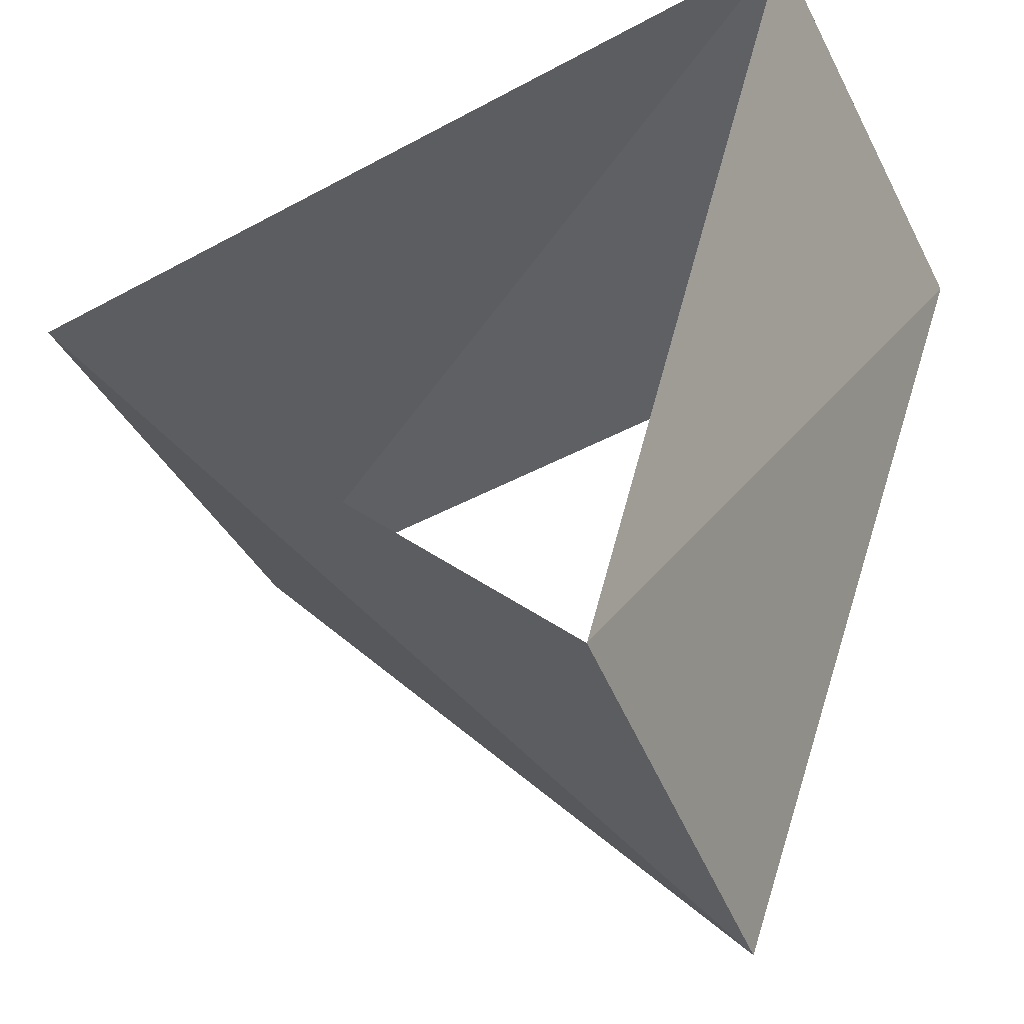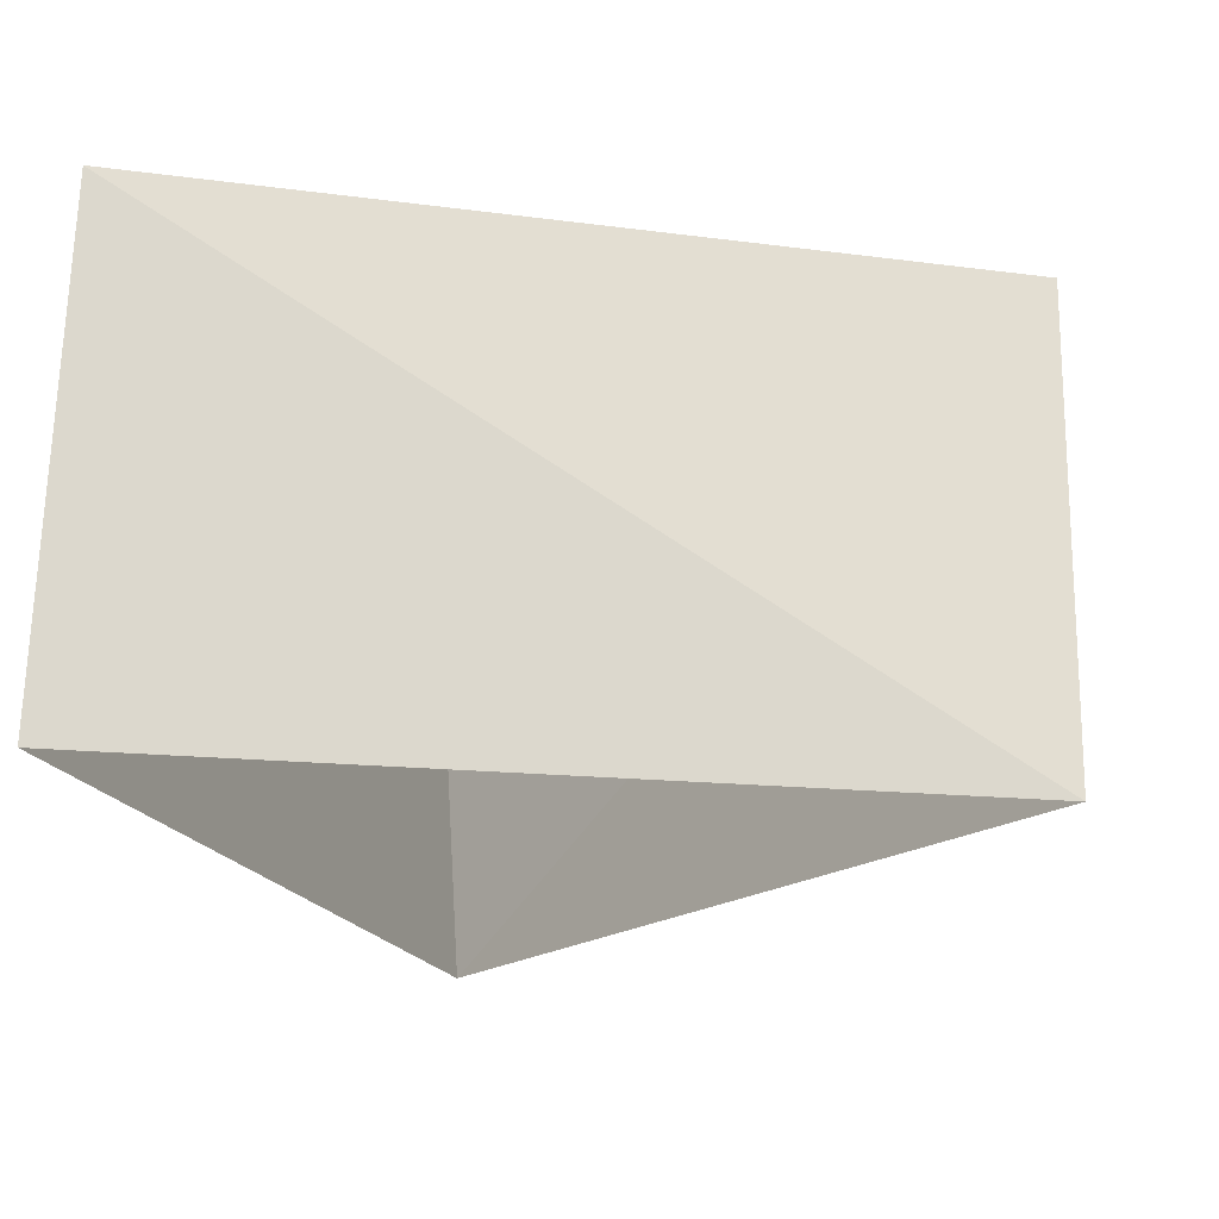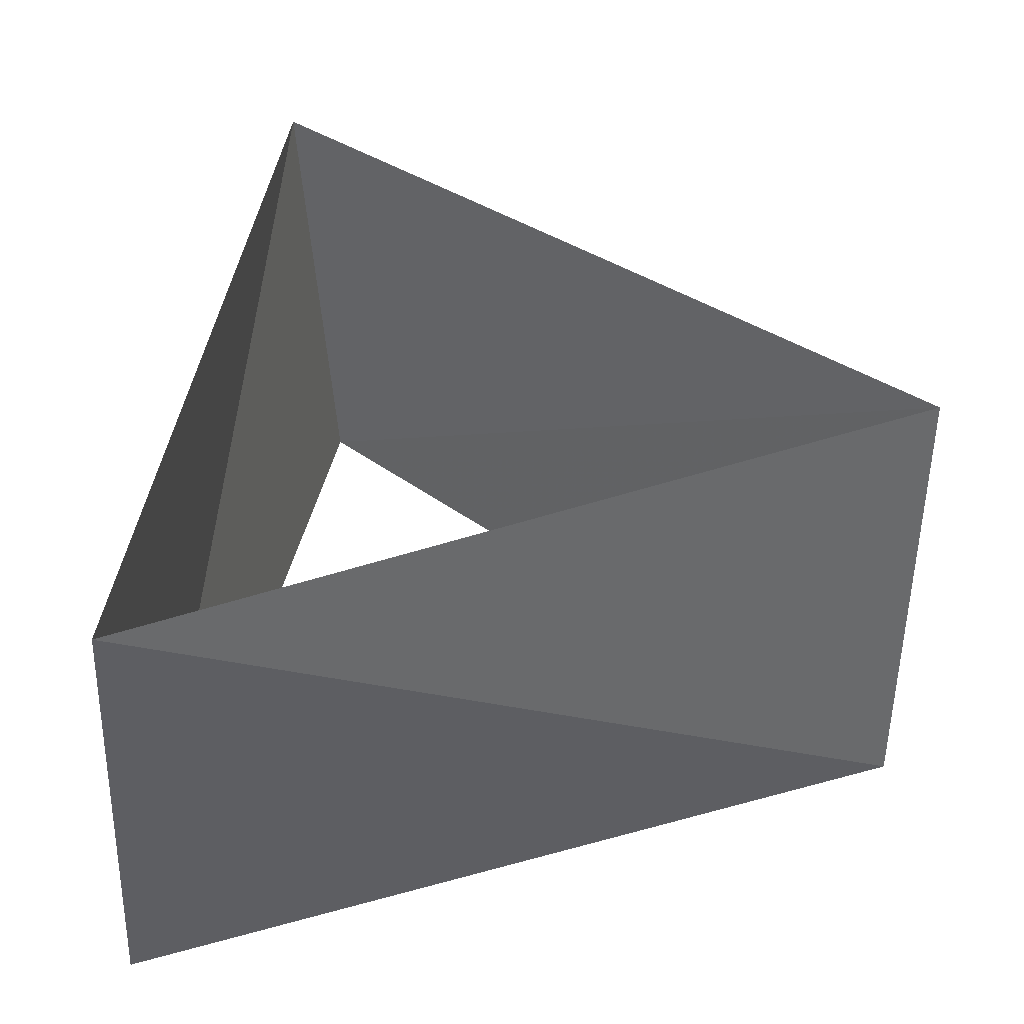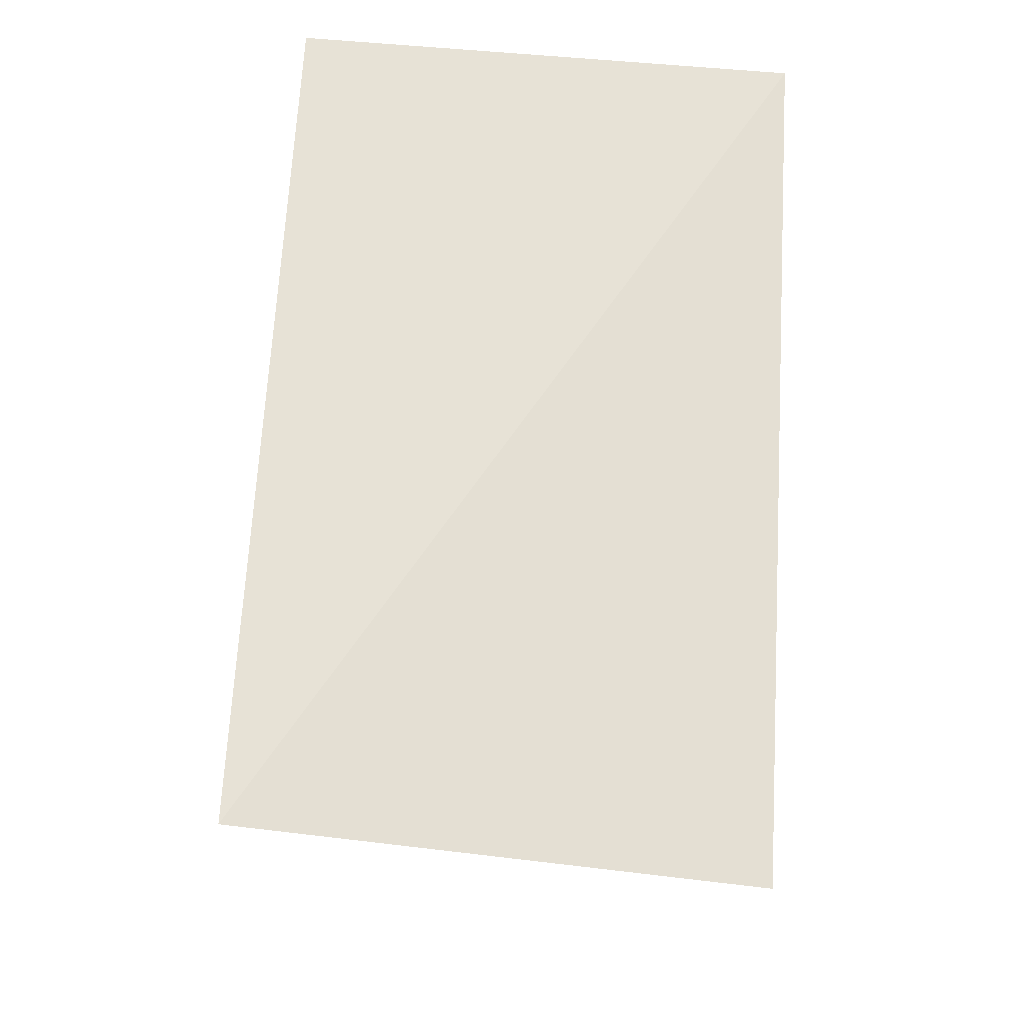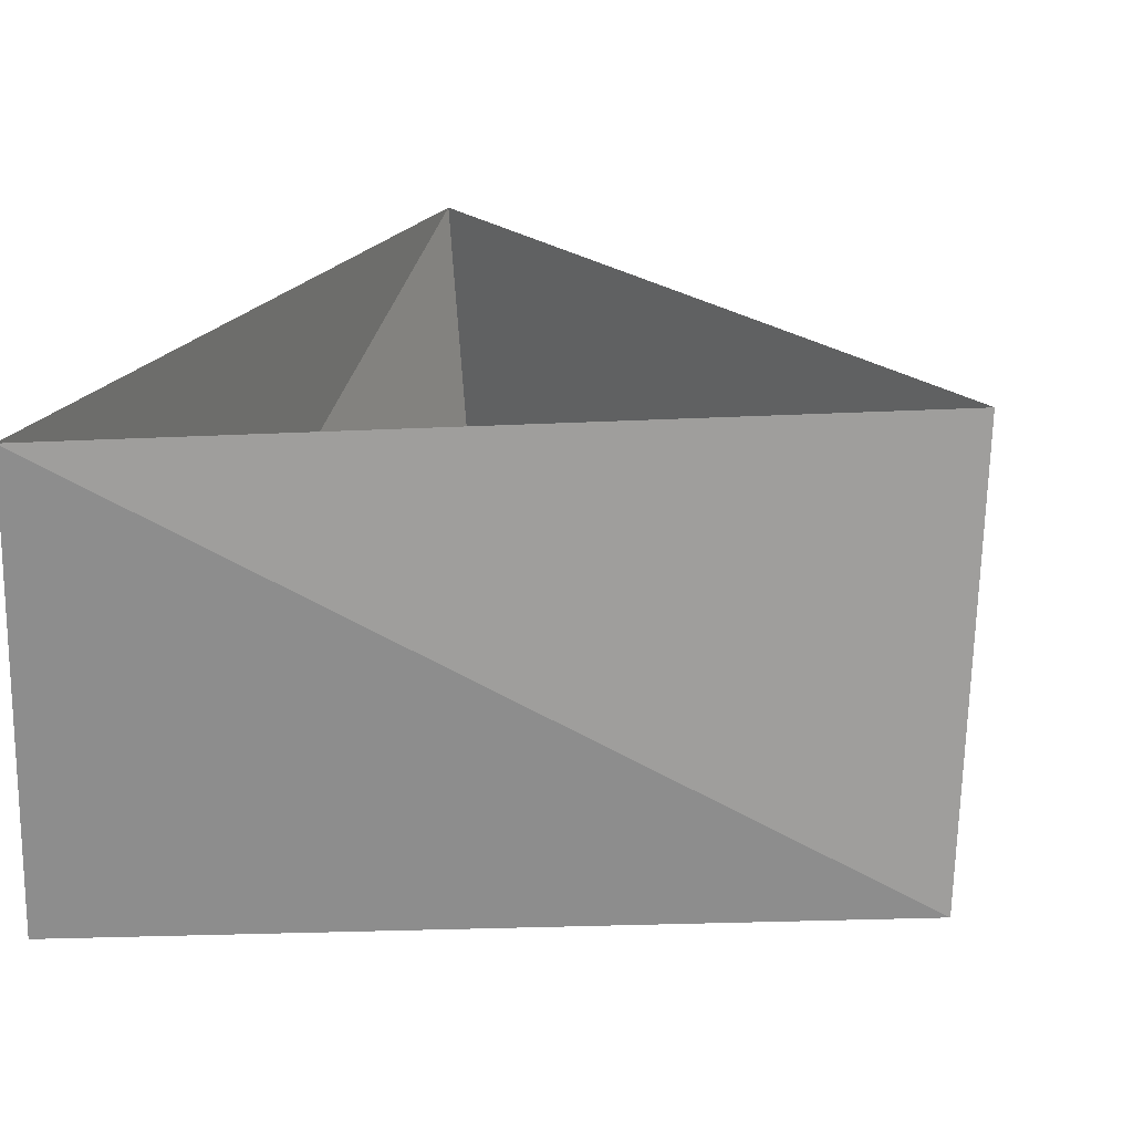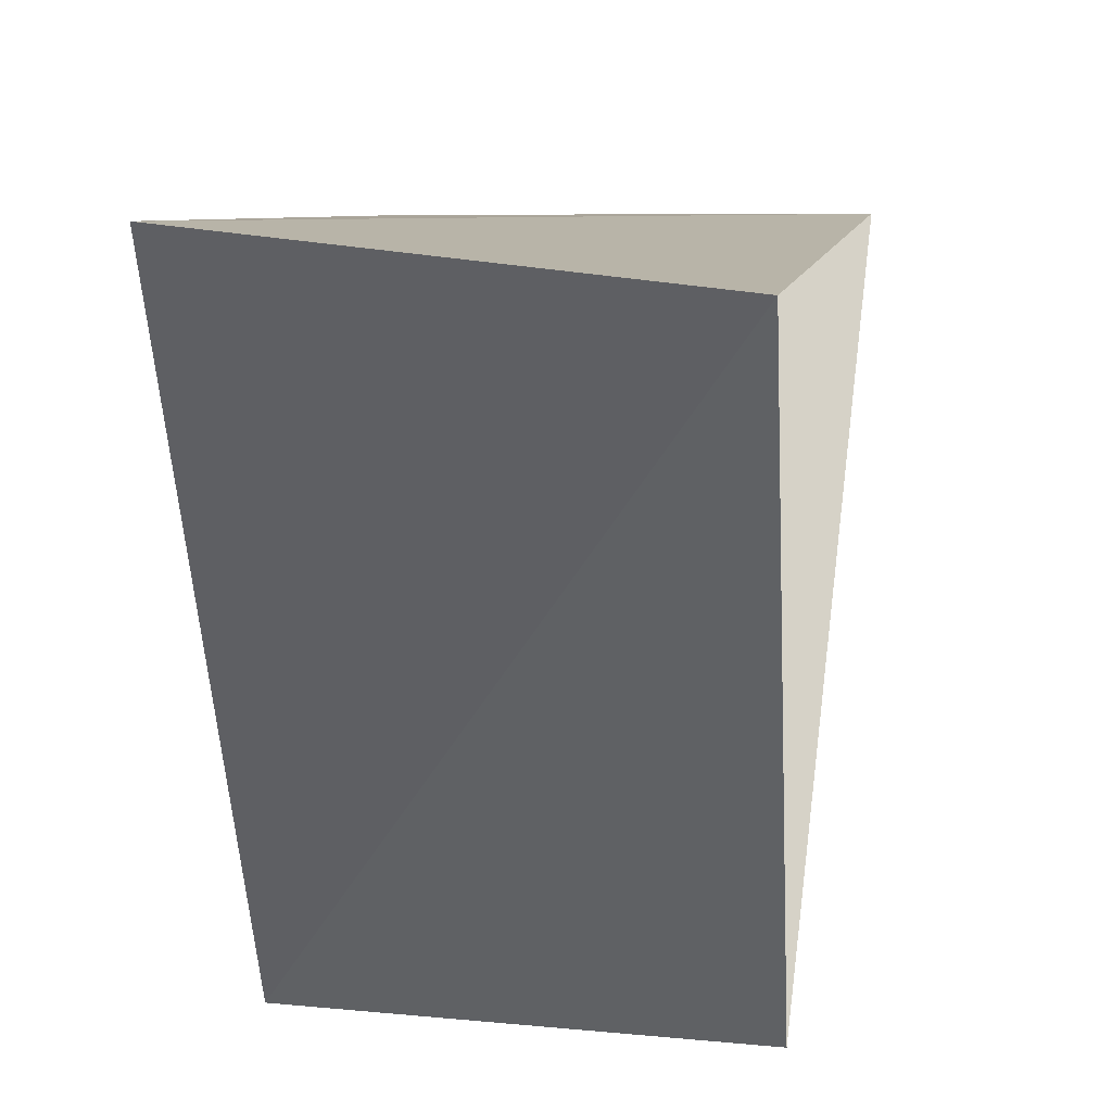
<metadata>
{"format":"obj","ext":"obj","renderer":"f3d","projection":"perspective","resolution":1024,"background":"white","views":[{"elev":-41.9,"azim":-156.5,"up":"+Y"},{"elev":-20.4,"azim":-84.3,"up":"+Z"},{"elev":41.8,"azim":-93.0,"up":"+Z"},{"elev":-67.3,"azim":85.4,"up":"+Y"},{"elev":22.6,"azim":-77.0,"up":"+Z"},{"elev":22.3,"azim":-78.7,"up":"+Y"}]}
</metadata>
<code>
v -0.2487 -0.9686 71
v 0.9632 0.2689 71
v -0.7145 0.6997 71
v -0.1874 -0.9823 72
v 0.9444 0.3289 72
v -0.757 0.6534 72
f 6 3 5
f 3 5 2
f 5 2 4
f 2 4 1
f 4 1 6
f 1 6 3

</code>
